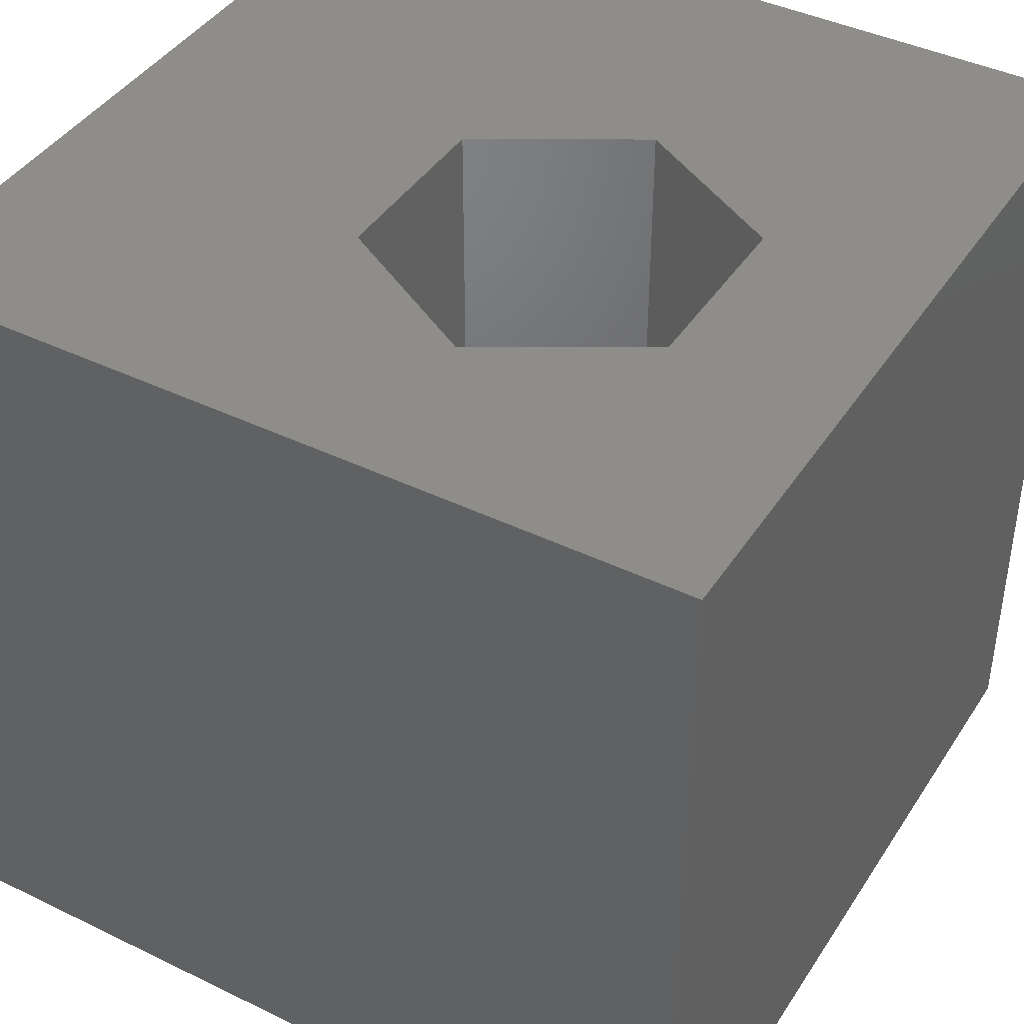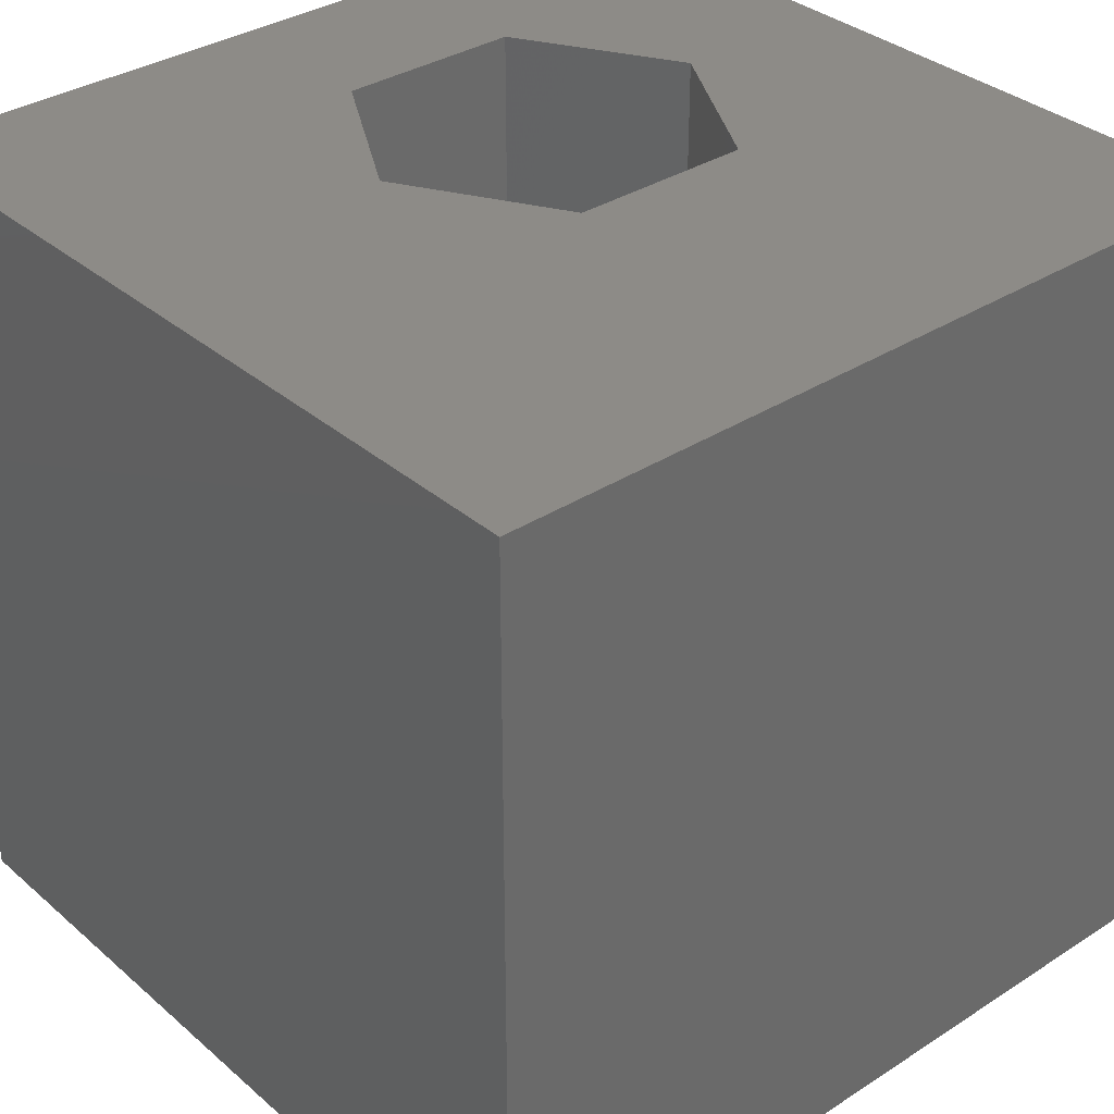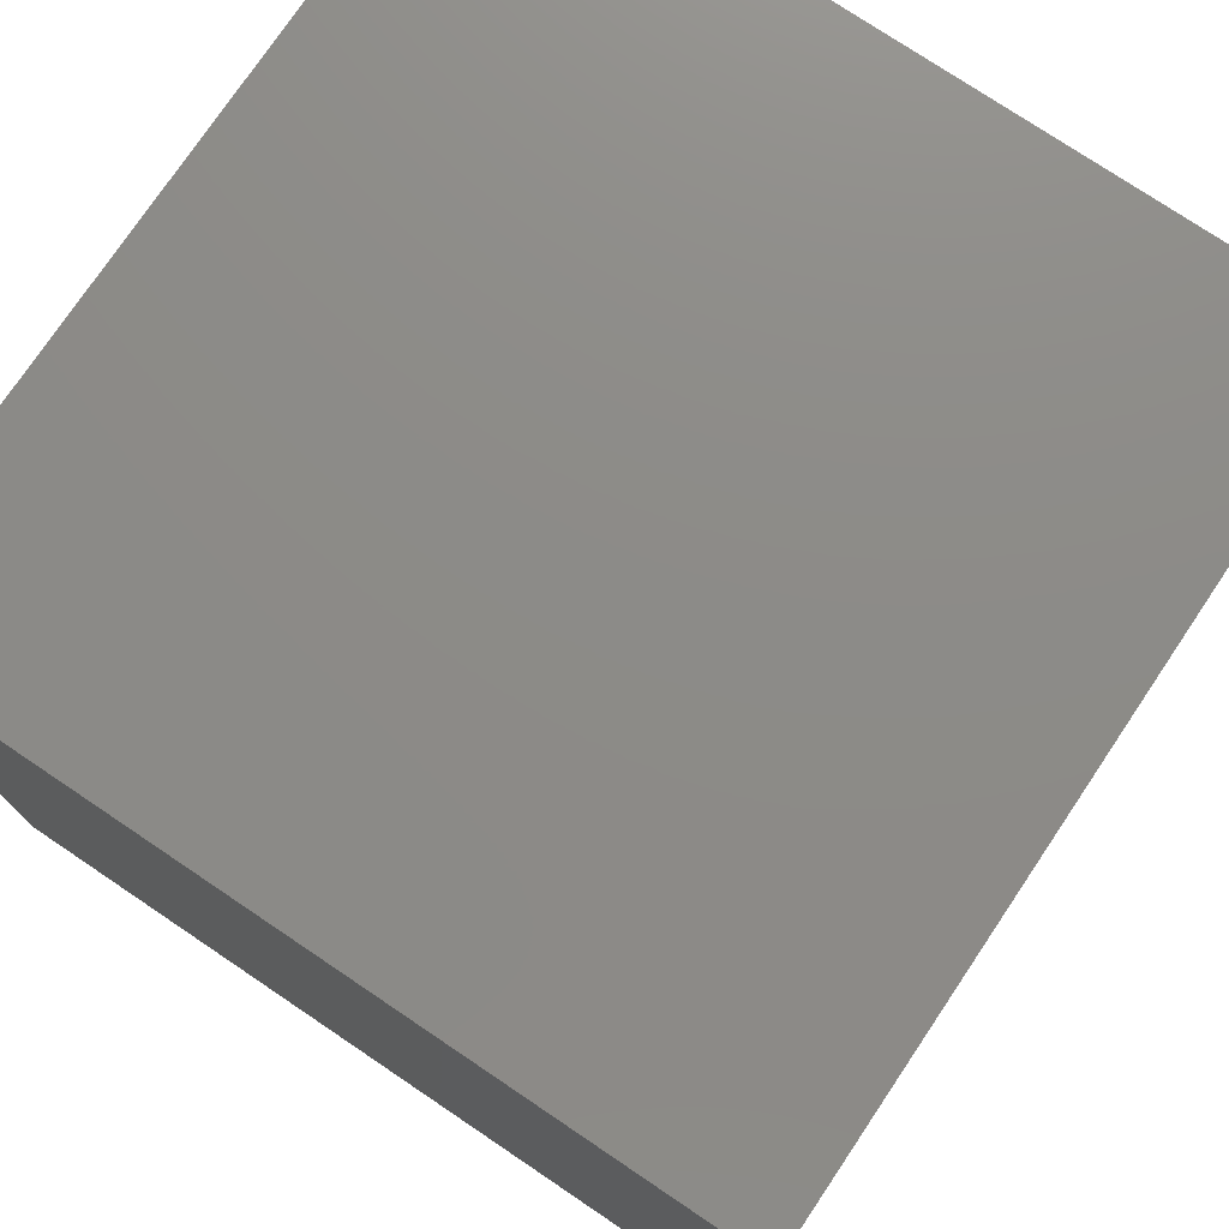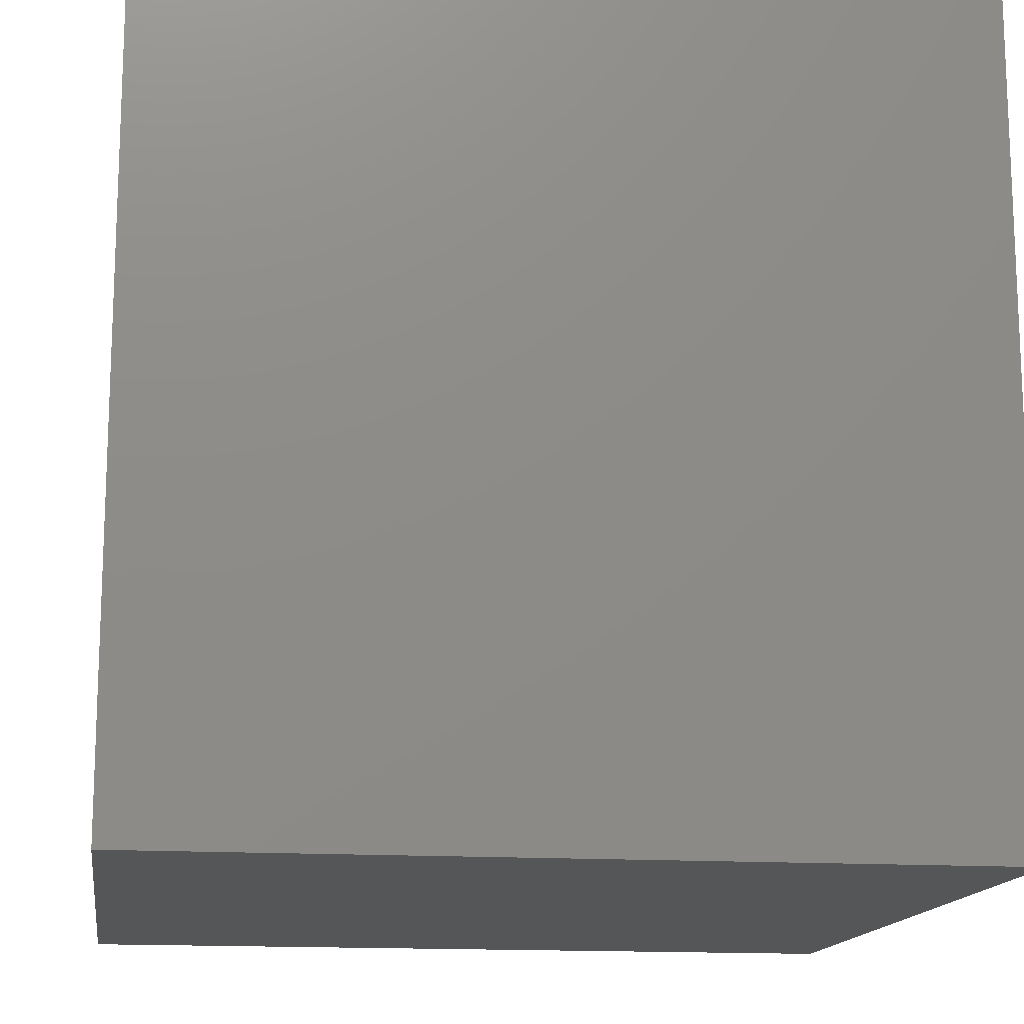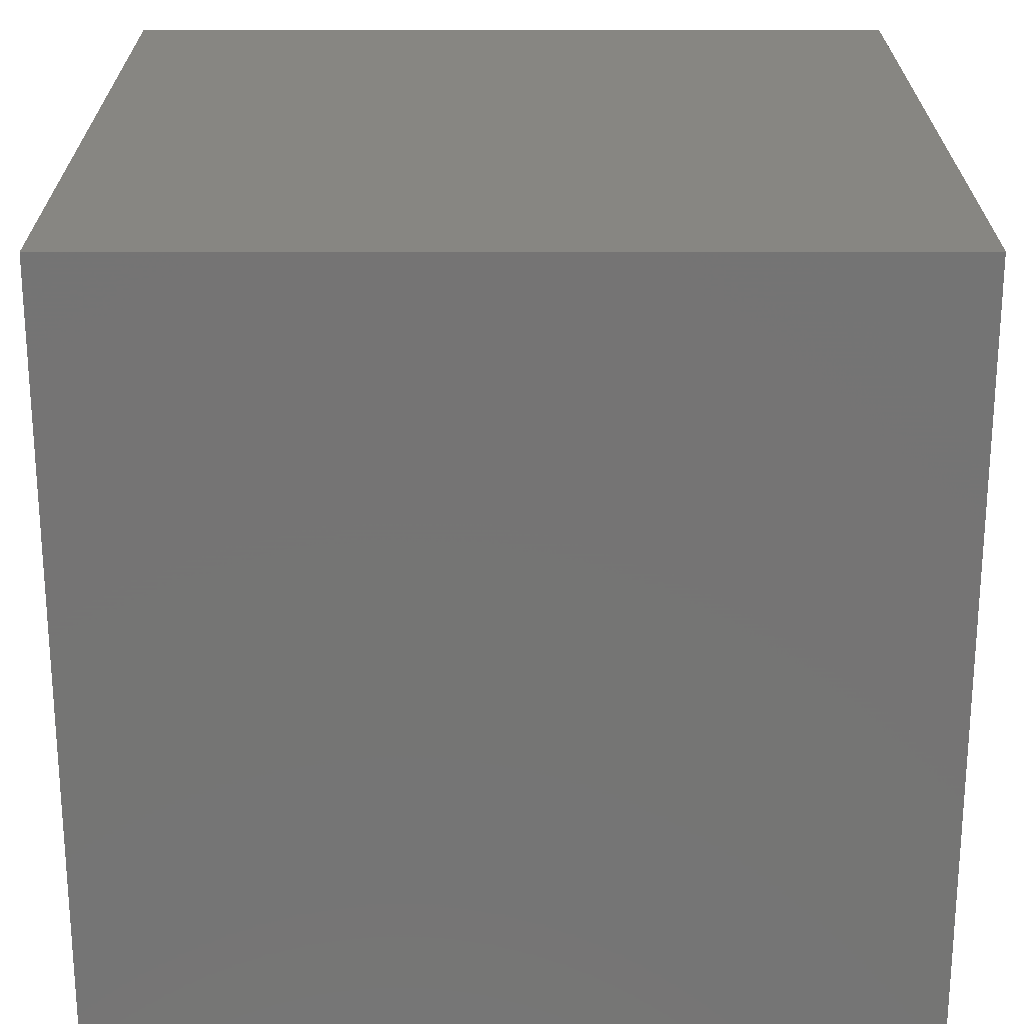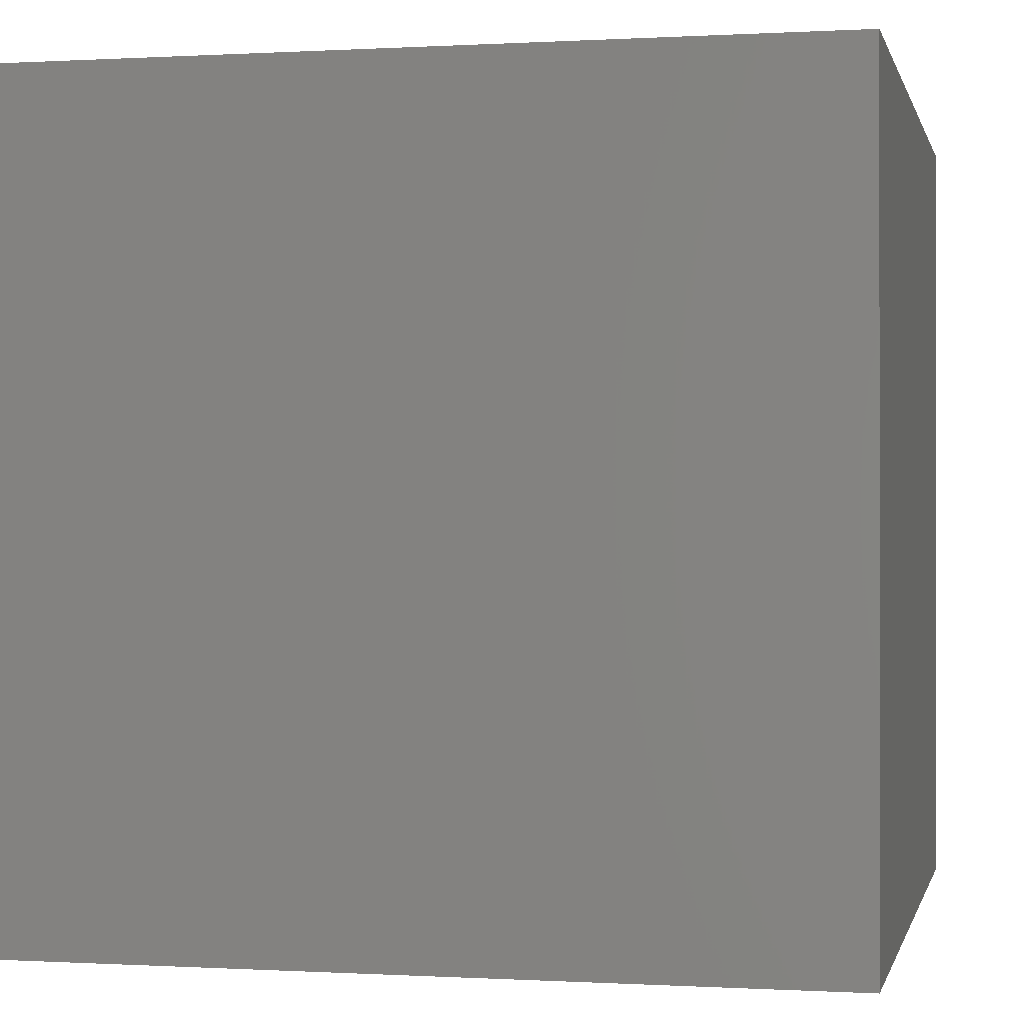
<metadata>
{"format":"stl","ext":"stl","renderer":"f3d","projection":"perspective","resolution":1024,"background":"white","views":[{"elev":41.8,"azim":120.3,"up":"+Z"},{"elev":34.2,"azim":-41.0,"up":"+Z"},{"elev":76.0,"azim":-56.1,"up":"+Y"},{"elev":-14.7,"azim":-98.2,"up":"+Y"},{"elev":23.1,"azim":179.9,"up":"+Y"},{"elev":-0.1,"azim":12.4,"up":"+Z"}]}
</metadata>
<code>
# stl→obj: 20 verts, 36 faces
v 0 10 10
v 0 10 0
v 0 0 10
v 0 0 0
v 10 10 10
v 7.875 5.989 10
v 10 0 10
v 6.753 4.047 10
v 4.51 4.047 10
v 3.389 5.989 10
v 4.51 7.932 10
v 6.753 7.932 10
v 10 10 0
v 10 0 0
v 3.389 5.989 4.054
v 4.51 7.932 4.054
v 6.753 7.932 4.054
v 7.875 5.989 4.054
v 6.753 4.047 4.054
v 4.51 4.047 4.054
f 1 2 3
f 3 2 4
f 5 6 7
f 7 6 8
f 7 8 3
f 8 9 3
f 3 9 10
f 3 10 1
f 1 10 11
f 1 11 5
f 5 11 12
f 5 12 6
f 13 5 14
f 14 5 7
f 2 13 4
f 4 13 14
f 5 13 1
f 1 13 2
f 14 7 4
f 4 7 3
f 15 16 10
f 10 16 11
f 16 17 11
f 11 17 12
f 17 18 12
f 12 18 6
f 18 19 6
f 6 19 8
f 19 20 8
f 8 20 9
f 20 15 9
f 9 15 10
f 15 20 16
f 16 20 19
f 16 19 17
f 17 19 18

</code>
